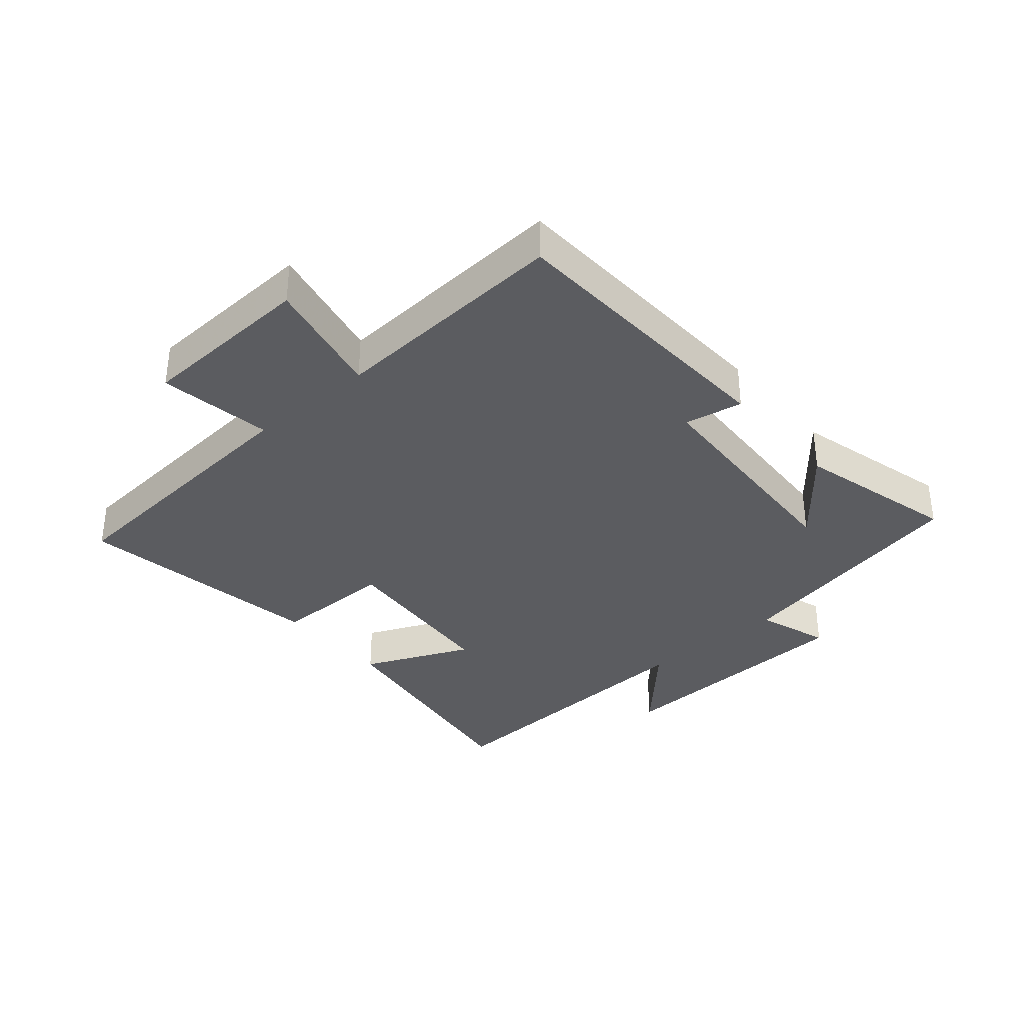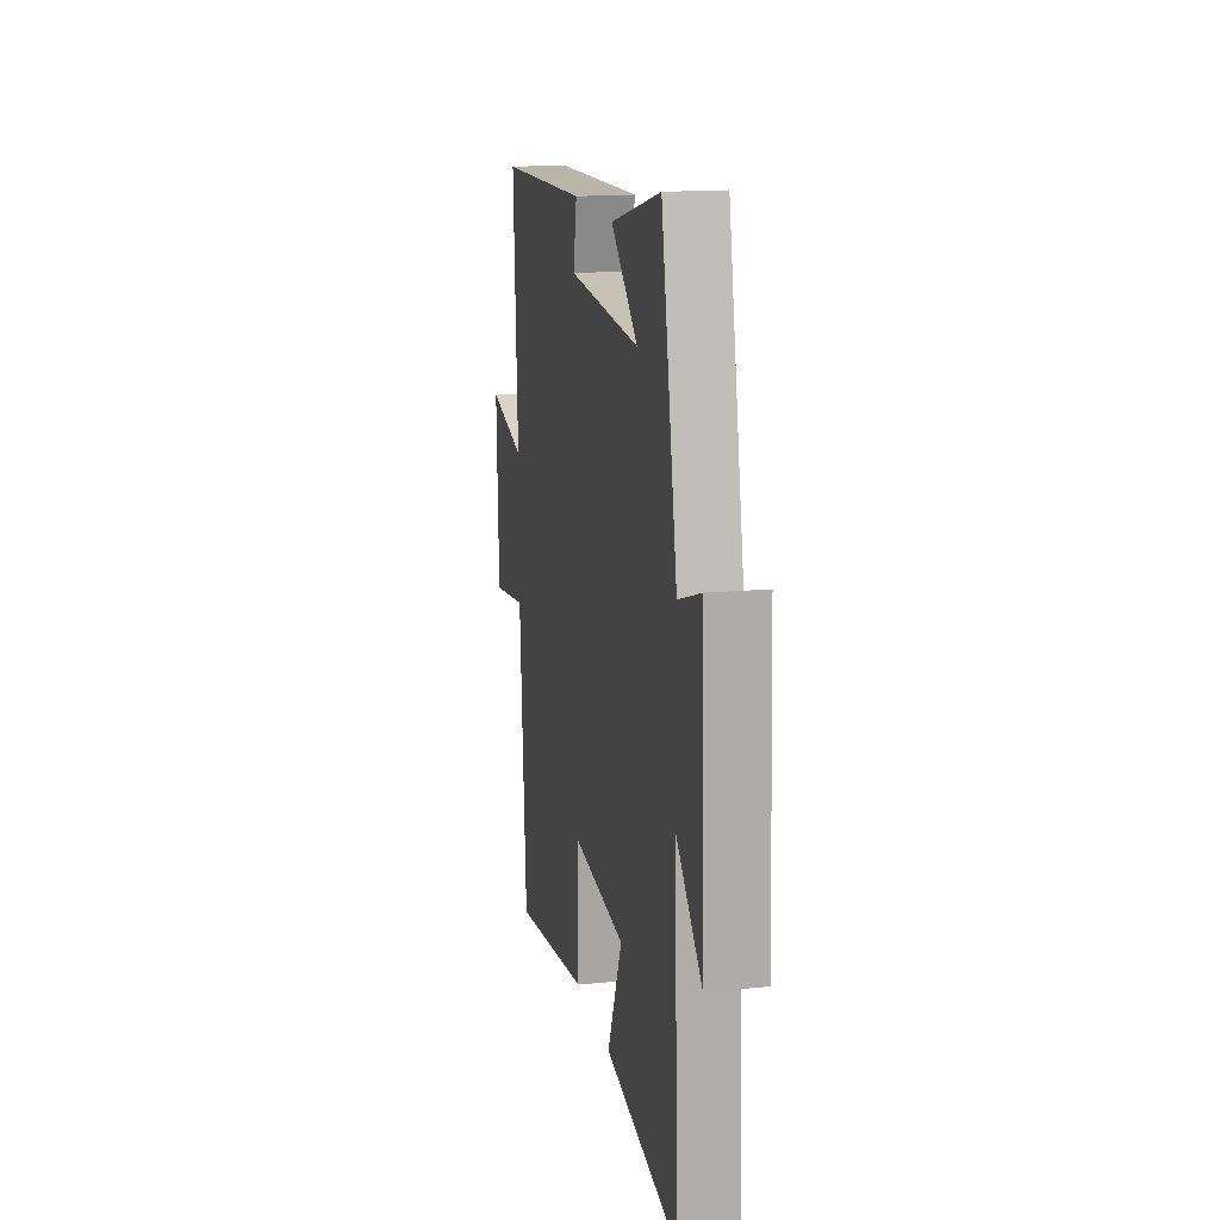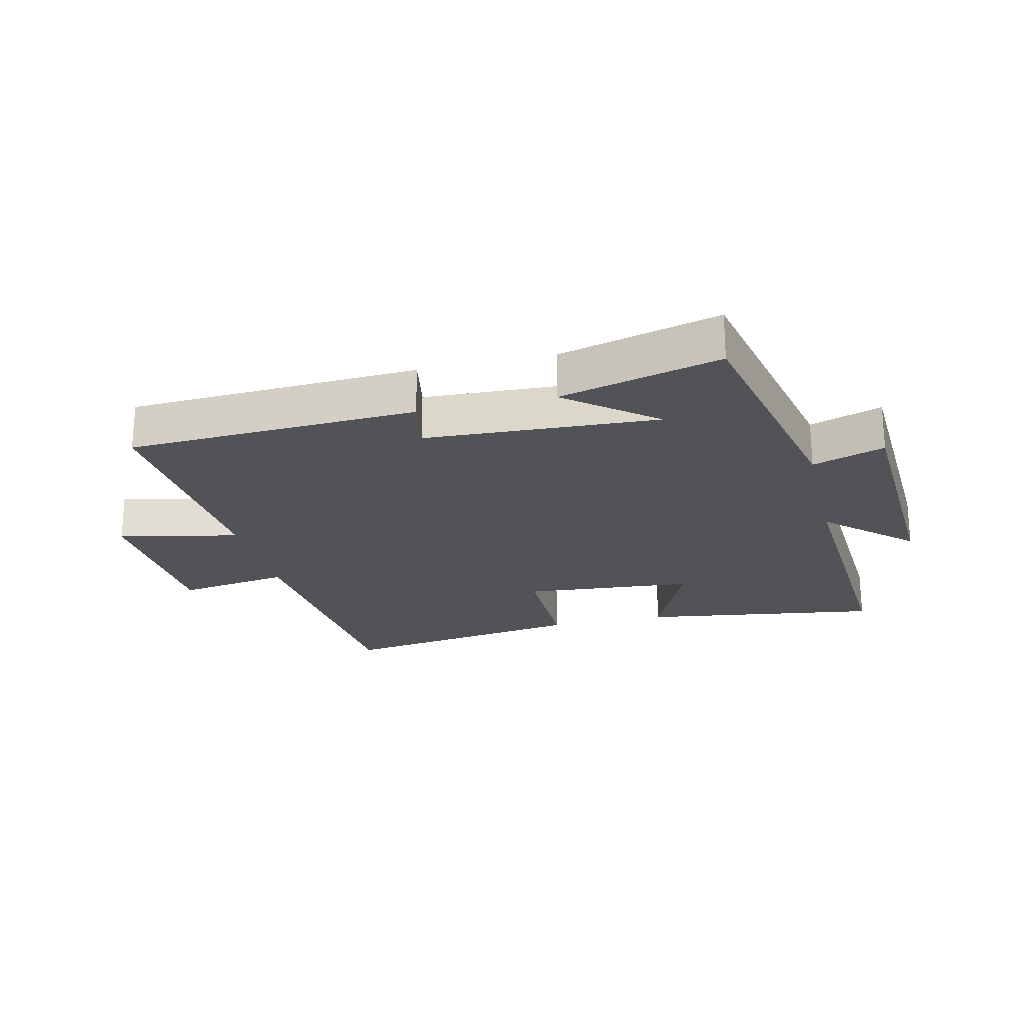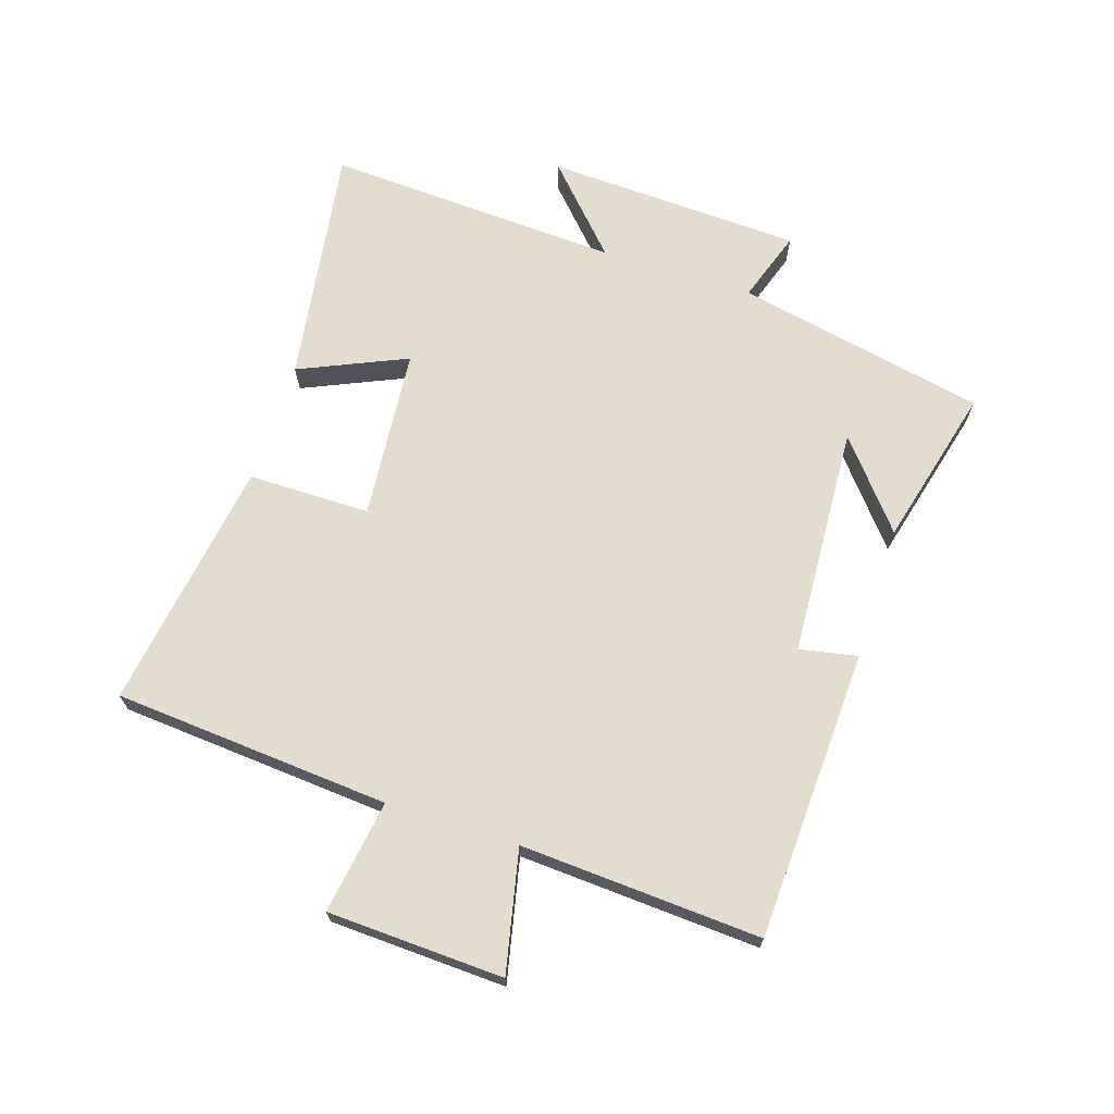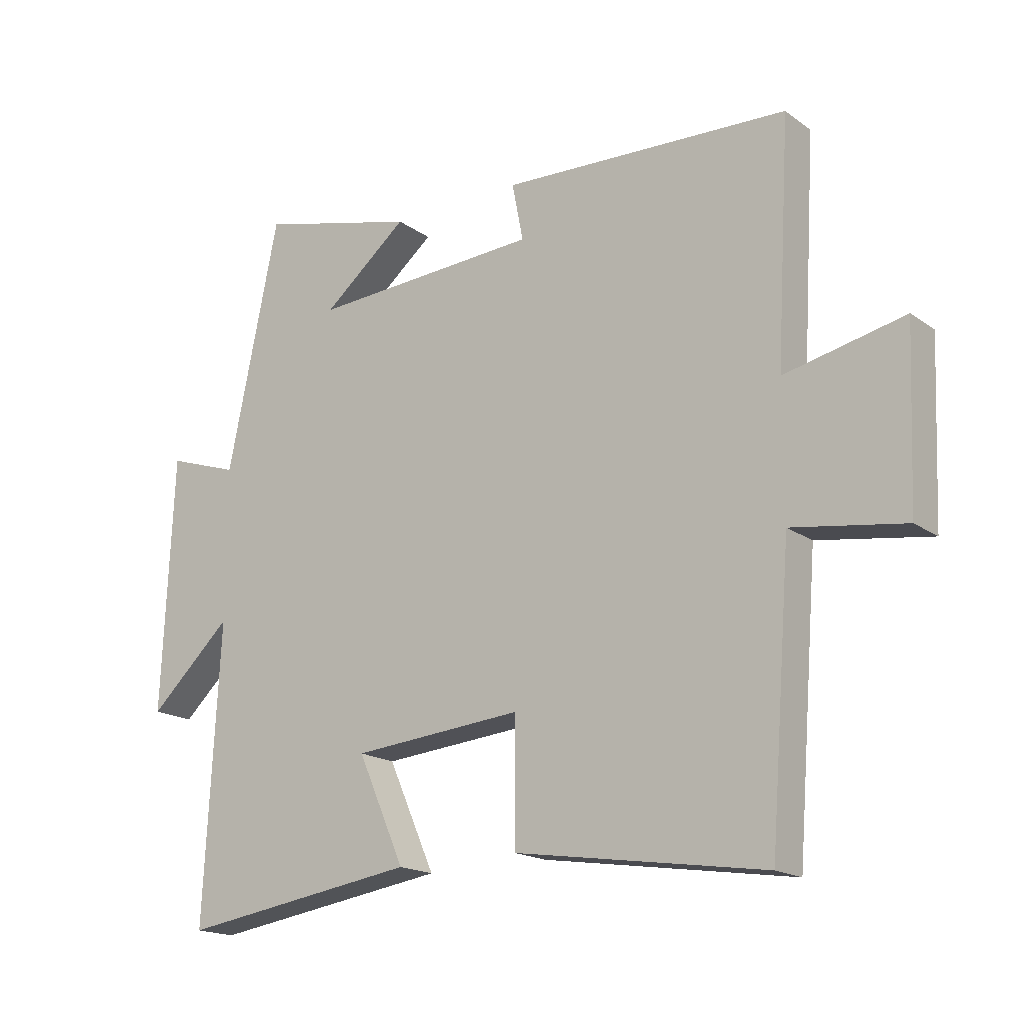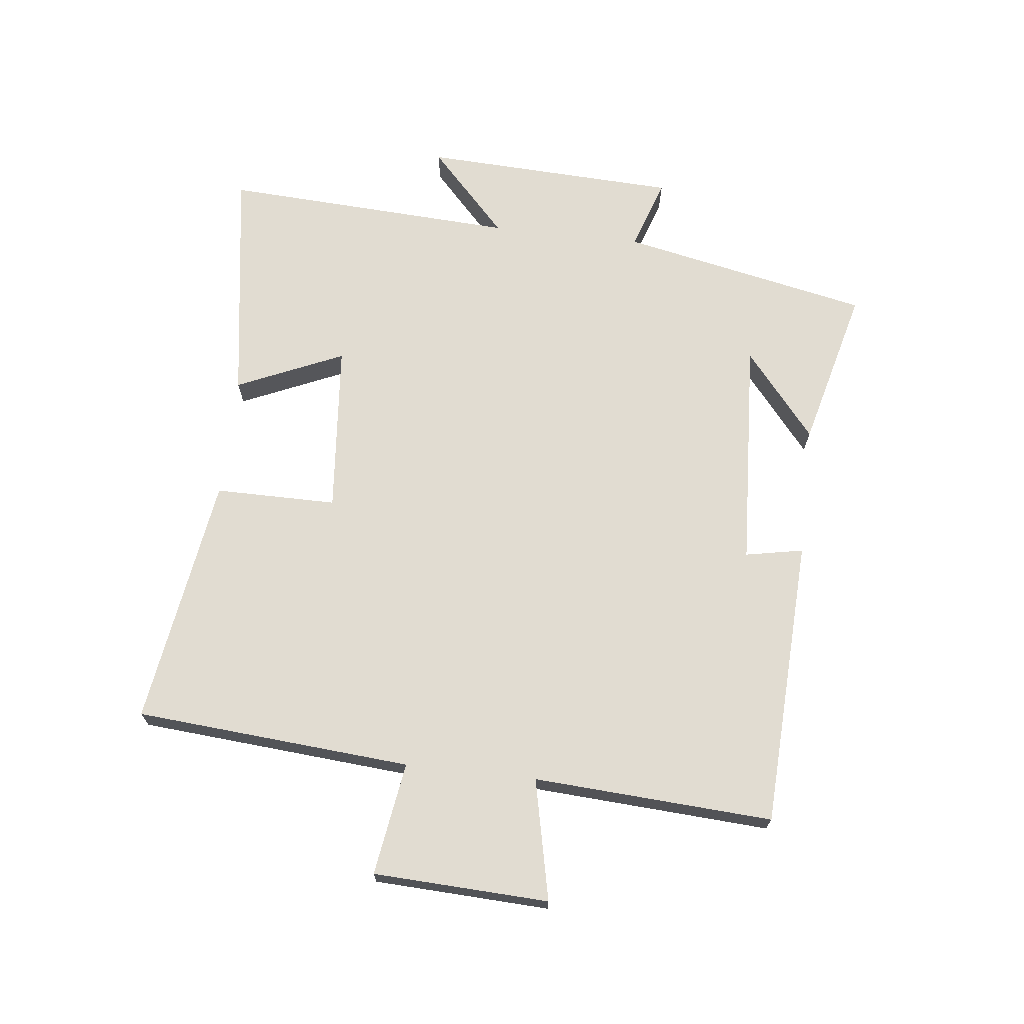
<metadata>
{"format":"obj","ext":"obj","renderer":"f3d","projection":"perspective","resolution":1024,"background":"white","views":[{"elev":-35.1,"azim":-49.3,"up":"+Y"},{"elev":16.0,"azim":78.9,"up":"+Z"},{"elev":-22.4,"azim":13.6,"up":"+Y"},{"elev":68.5,"azim":-72.2,"up":"+Y"},{"elev":-17.8,"azim":-143.6,"up":"+Z"},{"elev":69.2,"azim":-83.5,"up":"+Y"}]}
</metadata>
<code>
v -0.523 0.07 0.479
v -0.057 0.07 0.5
v -0.075 0.07 0.407
v 0.297 0.07 0.387
v 0.159 0.07 0.5
v 0.417 0.07 0.566
v 0.5 0.07 0.164
v 0.616 0.07 0.203
v 0.634 0.07 -0.209
v 0.5 0.07 -0.084
v 0.525 0.07 -0.558
v 0.139 0.07 -0.5
v 0.215 0.07 -0.328
v -0.061 0.07 -0.304
v -0.061 0.07 -0.5
v -0.465 0.07 -0.562
v -0.5 0.07 -0.118
v -0.682 0.07 -0.146
v -0.694 0.07 0.136
v -0.5 0.07 0.094
v -0.523 0 0.479
v -0.057 0 0.5
v -0.075 0 0.407
v 0.297 0 0.387
v 0.159 0 0.5
v 0.417 0 0.566
v 0.5 0 0.164
v 0.616 0 0.203
v 0.634 0 -0.209
v 0.5 0 -0.084
v 0.525 0 -0.558
v 0.139 0 -0.5
v 0.215 0 -0.328
v -0.061 0 -0.304
v -0.061 0 -0.5
v -0.465 0 -0.562
v -0.5 0 -0.118
v -0.682 0 -0.146
v -0.694 0 0.136
v -0.5 0 0.094
f 17 18 19 20
f 15 16 17 20
f 14 15 20 1
f 13 14 1
f 10 11 12 13
f 10 13 1
f 7 8 9 10
f 4 5 6
f 4 6 7 10
f 1 2 3
f 10 1 3
f 3 4 10
f 40 39 38 37
f 40 37 36 35
f 21 40 35 34
f 21 34 33
f 33 32 31 30
f 21 33 30
f 30 29 28 27
f 26 25 24
f 30 27 26 24
f 23 22 21
f 23 21 30
f 30 24 23
f 1 21 22 2
f 2 22 23 3
f 3 23 24 4
f 4 24 25 5
f 5 25 26 6
f 6 26 27 7
f 7 27 28 8
f 8 28 29 9
f 9 29 30 10
f 10 30 31 11
f 11 31 32 12
f 12 32 33 13
f 13 33 34 14
f 14 34 35 15
f 15 35 36 16
f 16 36 37 17
f 17 37 38 18
f 18 38 39 19
f 19 39 40 20
f 20 40 21 1

</code>
